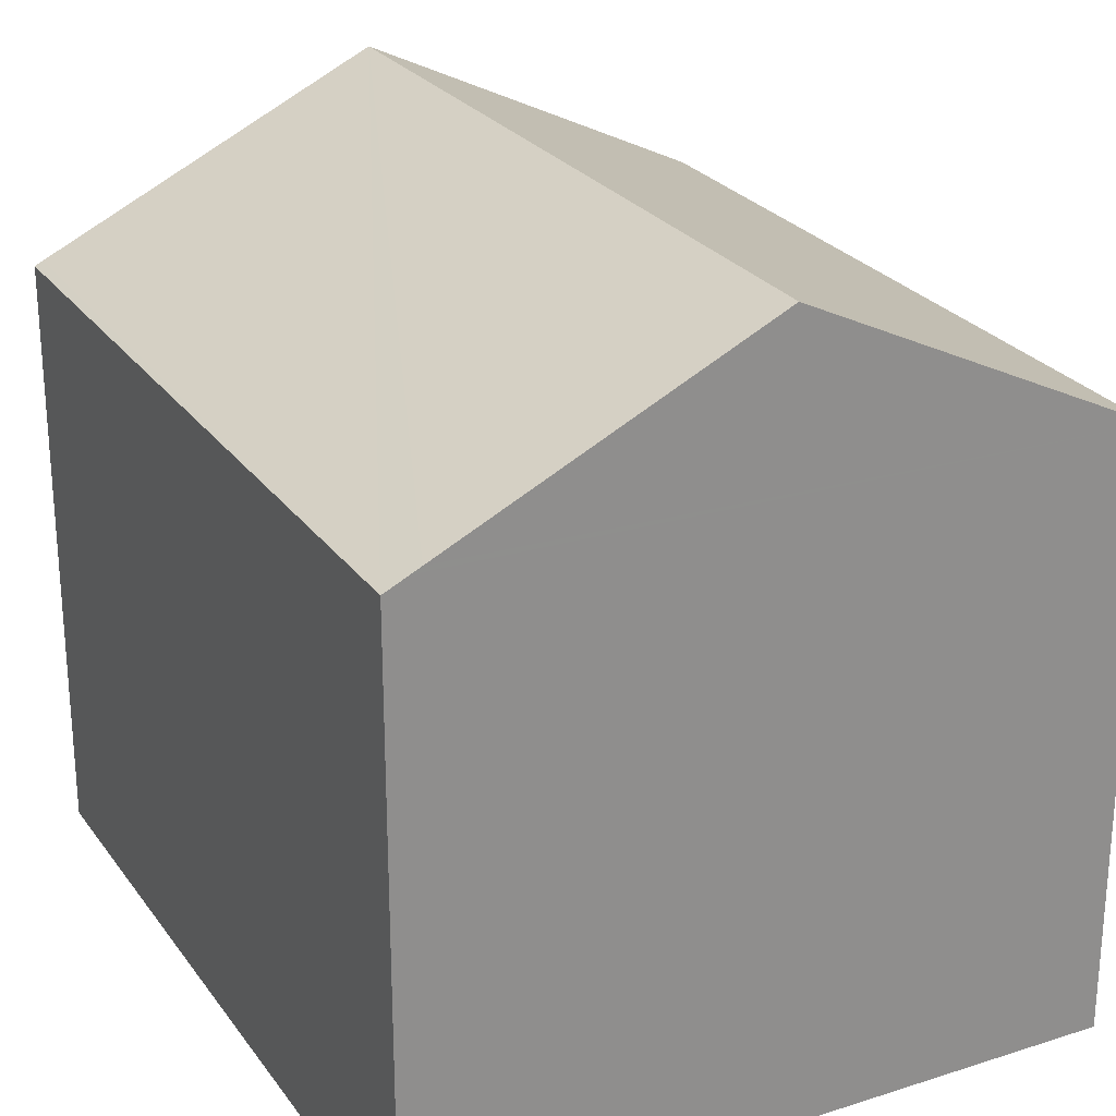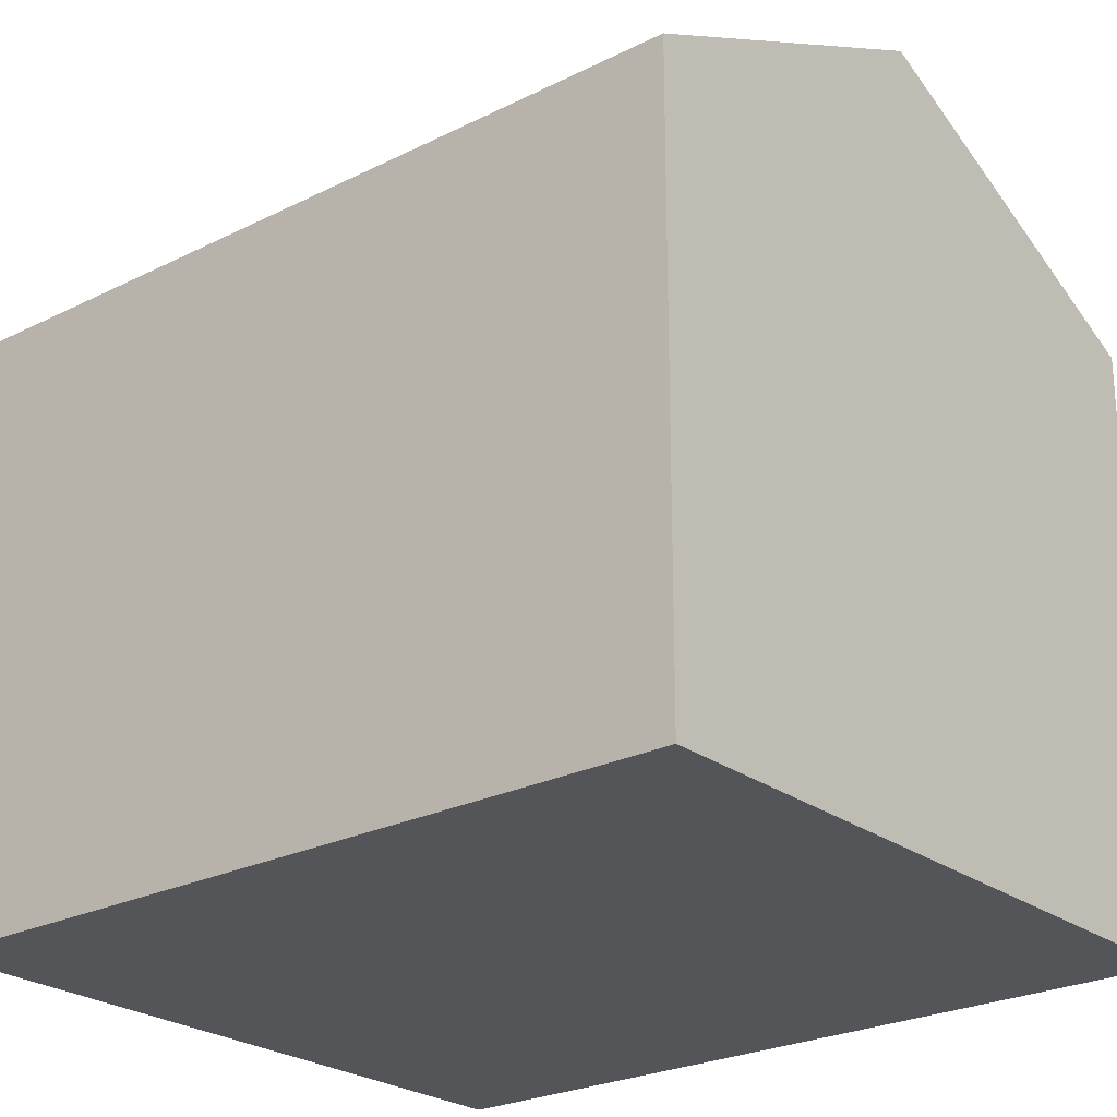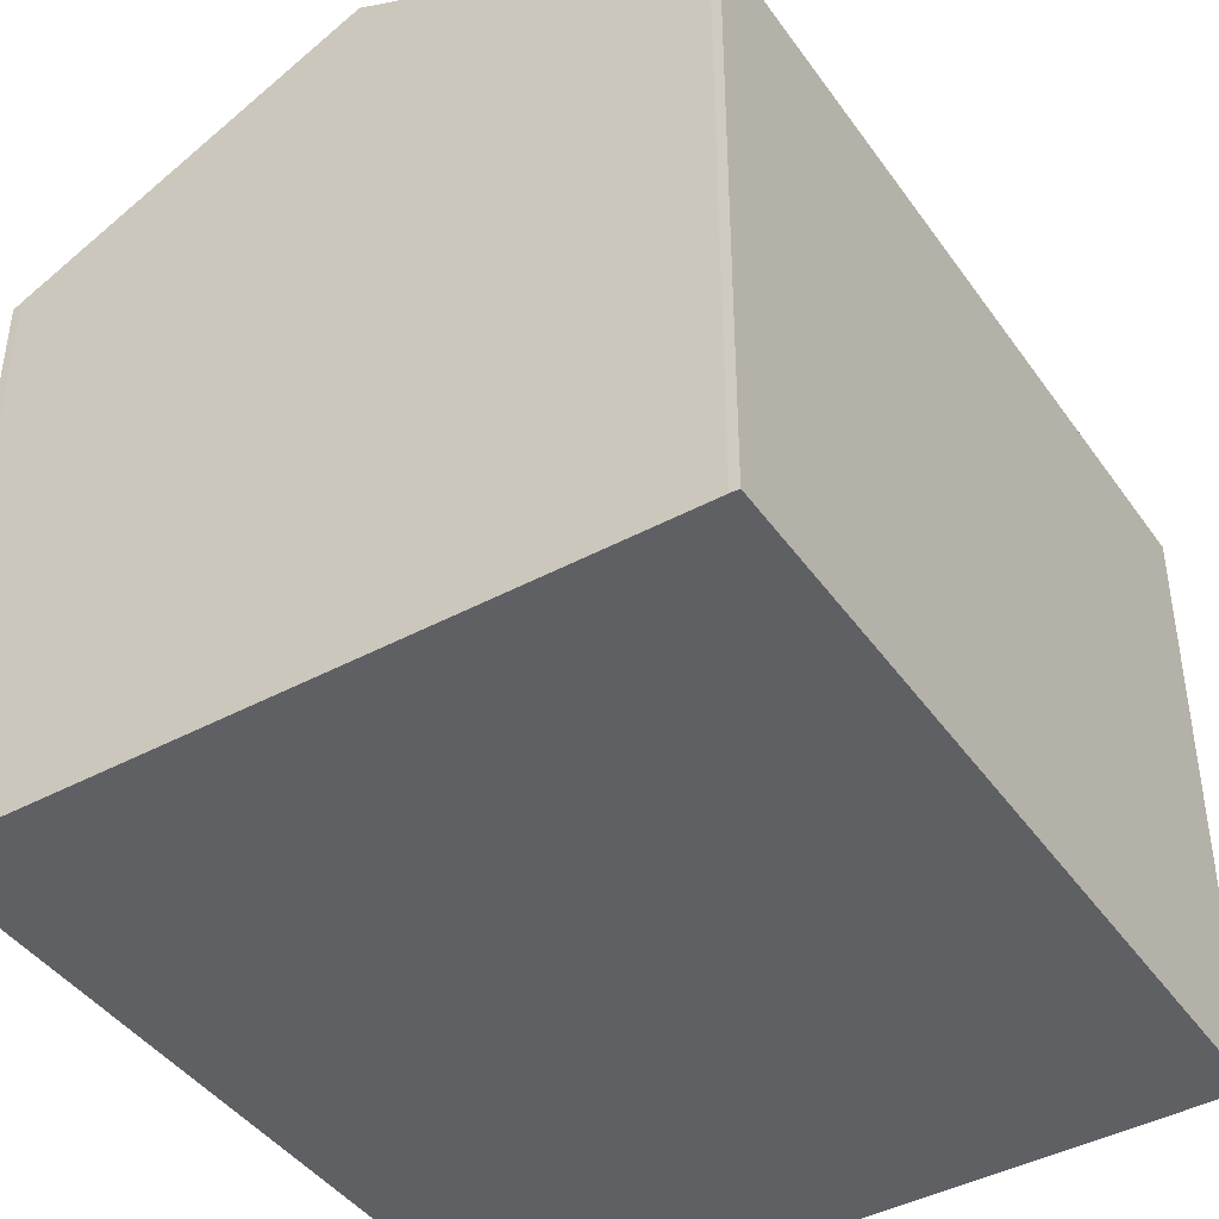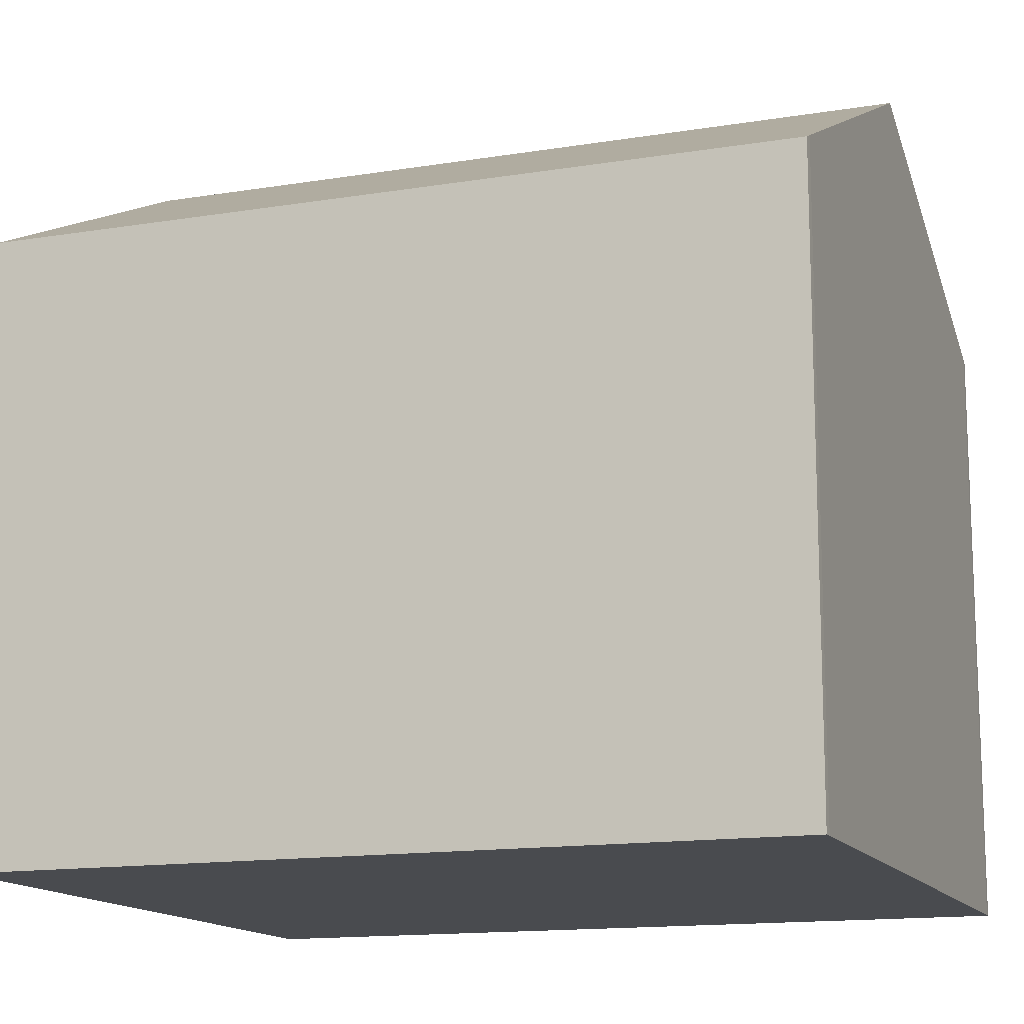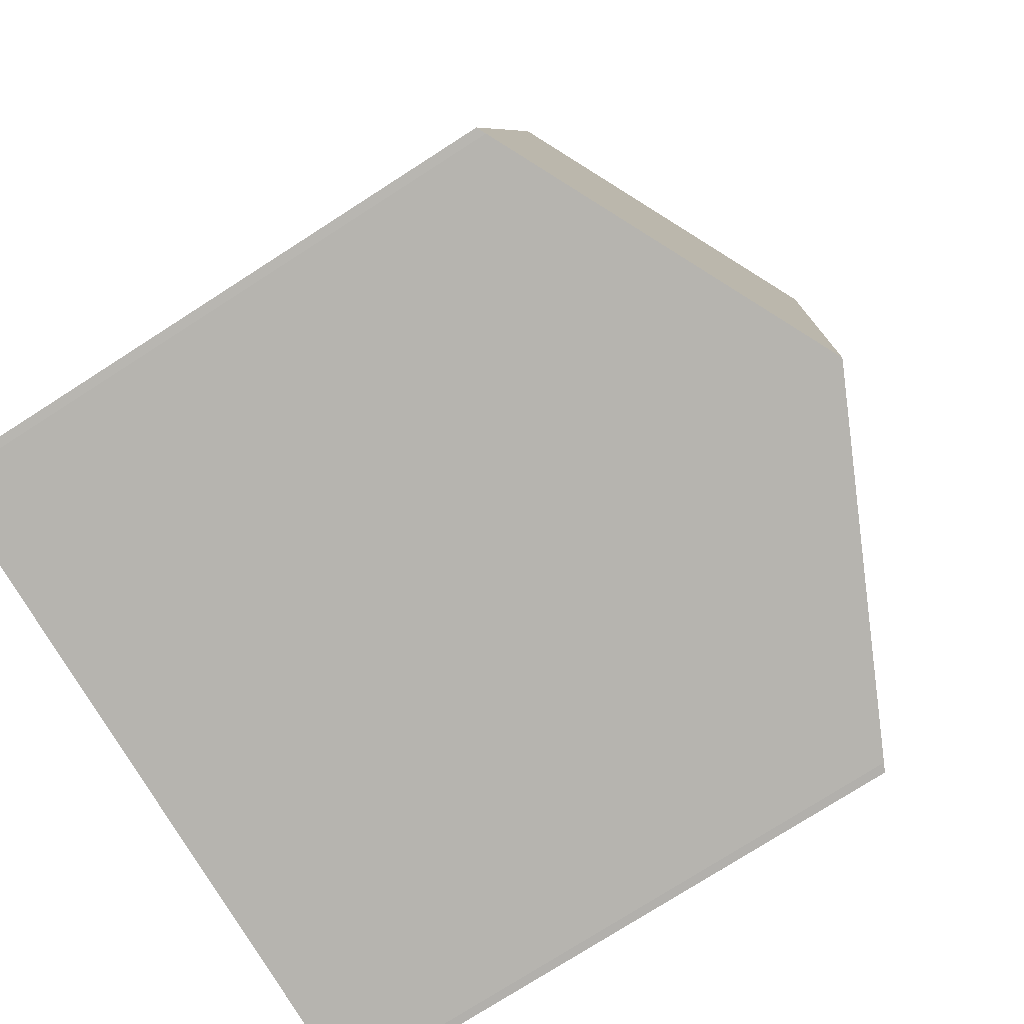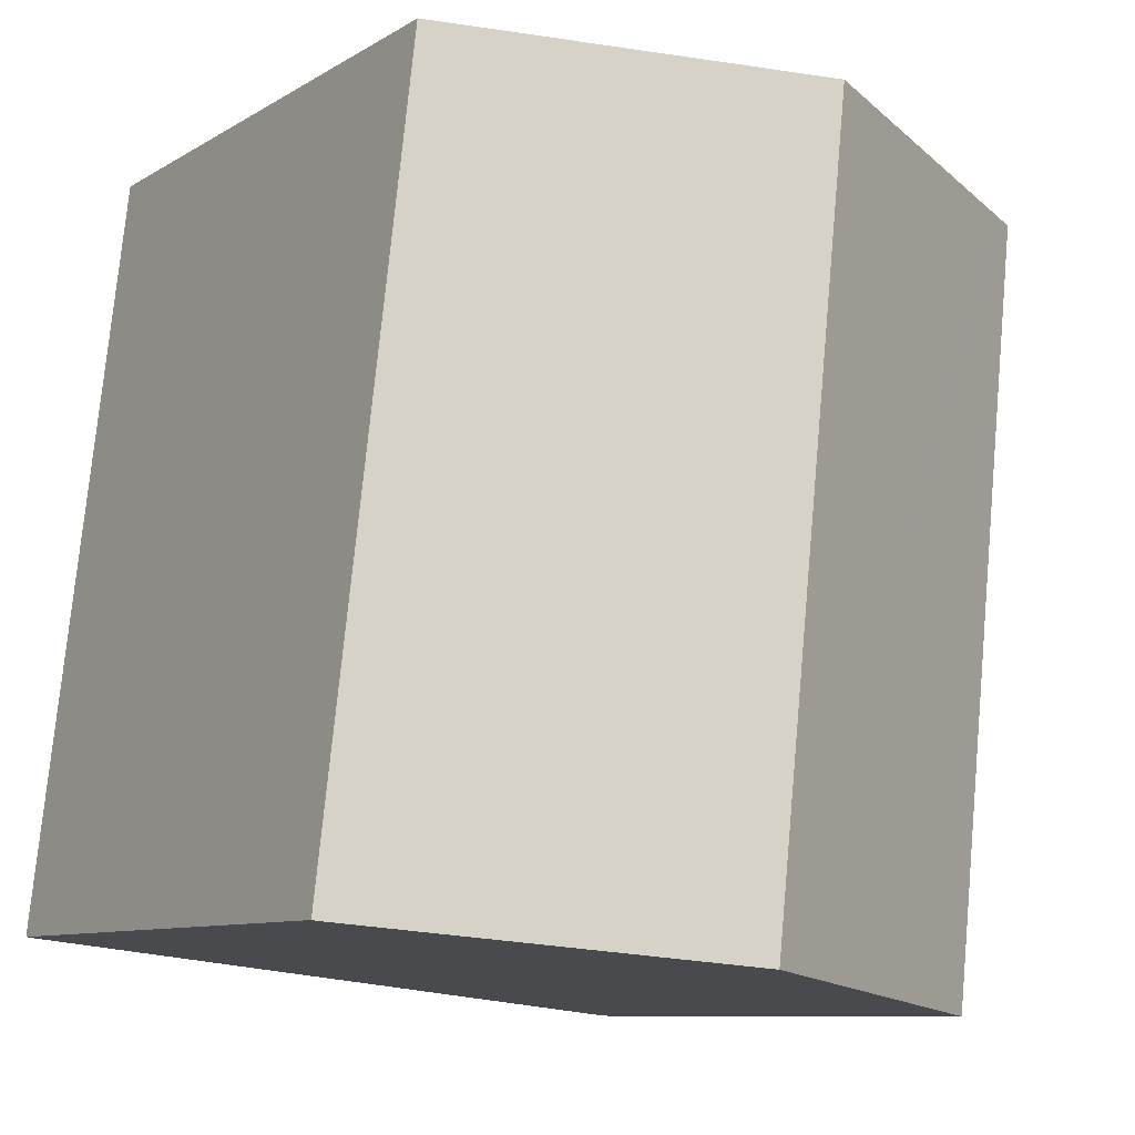
<metadata>
{"format":"obj","ext":"obj","renderer":"f3d","projection":"perspective","resolution":1024,"background":"white","views":[{"elev":25.5,"azim":-33.6,"up":"+Y"},{"elev":-24.6,"azim":-56.7,"up":"+Y"},{"elev":-43.0,"azim":-153.8,"up":"+Y"},{"elev":-14.1,"azim":103.8,"up":"+Y"},{"elev":-76.1,"azim":122.7,"up":"+Z"},{"elev":-9.2,"azim":146.5,"up":"+Z"}]}
</metadata>
<code>
v  6.54 14.38 0.723
v  14.56 11.28 -13.39
v  8.147 14.38 -14.11
v  14.73 11.2 -13.37
v  13.02 11.25 1.44
v  0 11.22 6.871e-16
v  1.768 11.3 -14.81
v  1.606 11.22 -14.82
v  2.207 11.51 -14.77
v  0.64 11.53 0.07
v  0.446 11.44 0.049
v  14.56 8.199e-16 -13.39
v  8.147 8.637e-16 -14.11
v  2.207 9.042e-16 -14.77
v  1.768 9.072e-16 -14.81
v  1.606 9.078e-16 -14.82
v  14.73 8.185e-16 -13.37
v  0 0 0
v  13.02 -8.817e-17 1.44
v  6.54 -4.427e-17 0.723
v  0.446 -3e-18 0.049
v  0.64 -4.286e-18 0.07
g defaultobject
f 1 2 3
f 2 1 4
f 4 1 5
f 6 7 8
f 7 6 9
f 9 6 3
f 3 6 10
f 3 10 1
f 10 6 11
f 12 3 2
f 3 12 9
f 9 12 13
f 9 13 7
f 7 13 14
f 7 14 15
f 15 8 7
f 8 15 16
f 4 12 2
f 12 4 17
f 16 6 8
f 6 16 18
f 10 5 1
f 5 10 11
f 5 11 6
f 5 6 18
f 5 18 19
f 19 18 20
f 20 18 21
f 20 21 22
f 19 4 5
f 4 19 17
f 15 18 16
f 18 15 21
f 21 15 14
f 21 14 22
f 22 14 13
f 22 13 20
f 20 13 12
f 20 12 19
f 19 12 17

</code>
